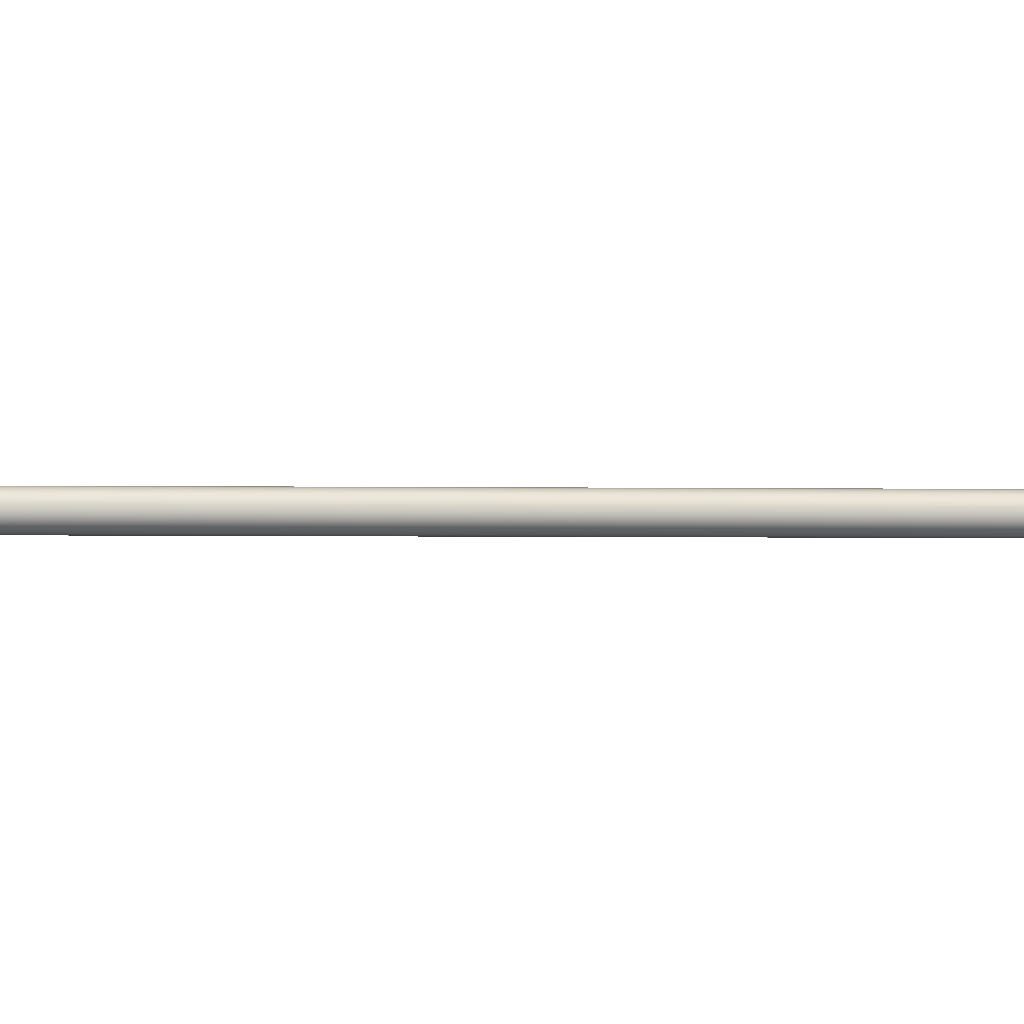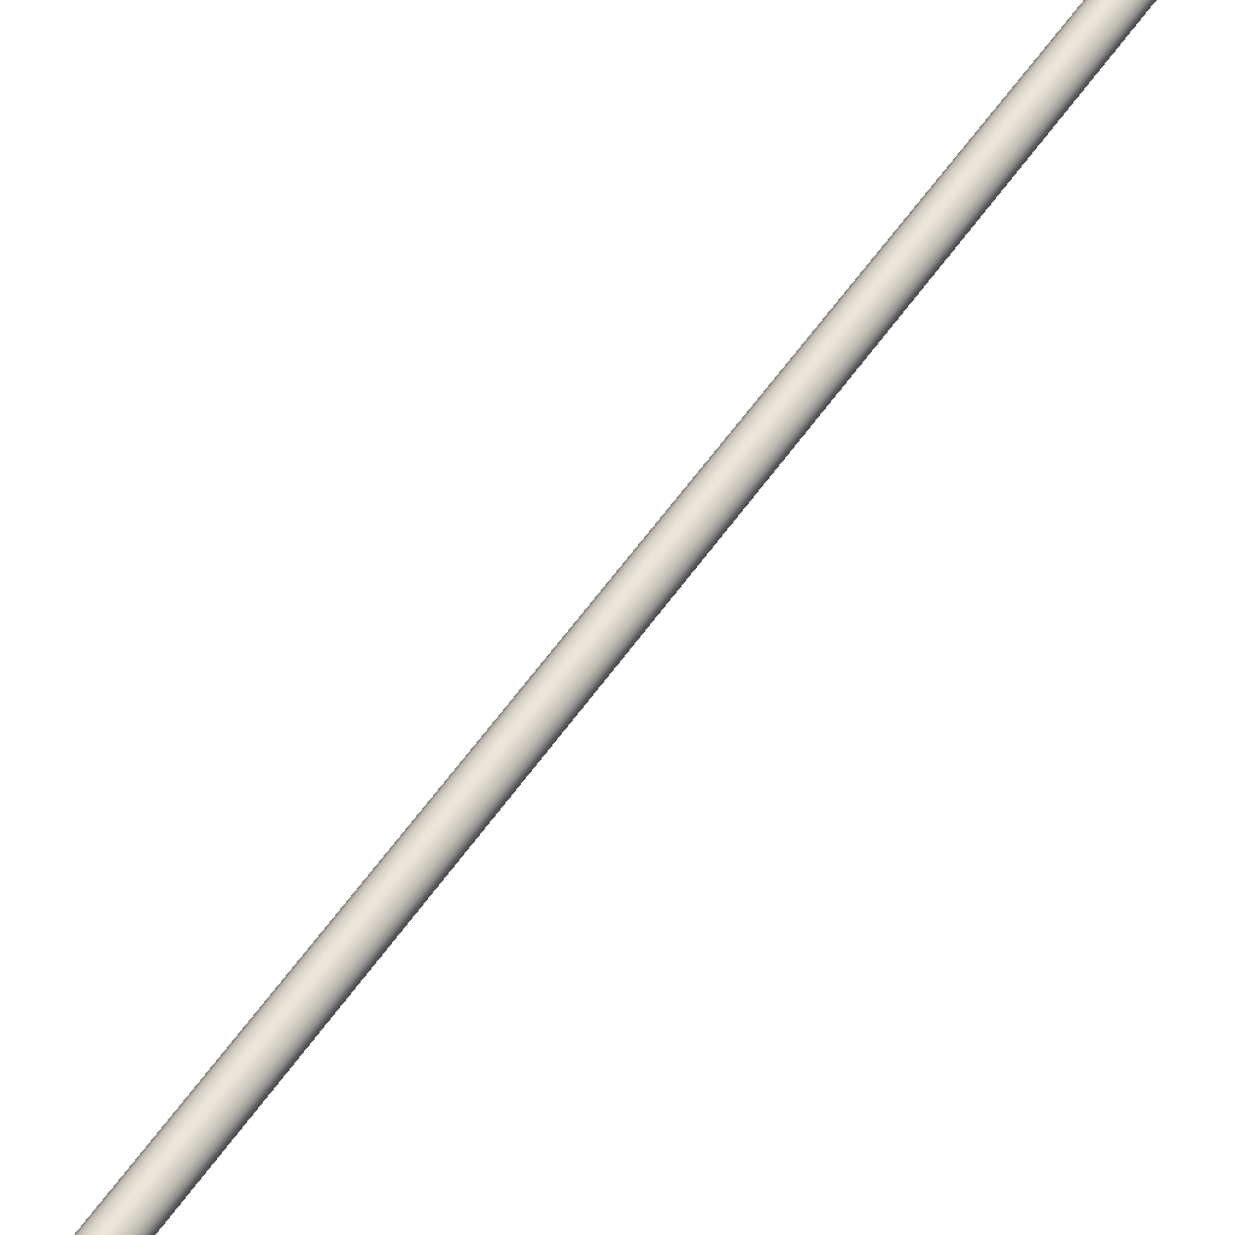
<metadata>
{"format":"obj","ext":"obj","renderer":"f3d","projection":"perspective","resolution":1024,"background":"white","views":[{"elev":-2.7,"azim":-93.8,"up":"+Z"},{"elev":55.3,"azim":-146.2,"up":"+Z"}]}
</metadata>
<code>
o Cylinder
v 0.4924 18.52 -1.189
v -6e-06 18.52 -1.287
v -6e-06 13.66 -1.937
v -6e-06 18.52 -1.937
v 0.7413 13.66 -1.79
v 0.7413 18.52 -1.79
v 1.37 13.66 -1.37
v 1.37 18.52 -1.37
v 1.79 13.66 -0.7413
v 1.79 18.52 -0.7413
v 1.937 13.66 1e-06
v 1.937 18.52 1e-06
v 1.79 13.66 0.7413
v 1.79 18.52 0.7413
v 1.37 13.66 1.37
v 1.37 18.52 1.37
v 0.7413 13.66 1.79
v 0.7413 18.52 1.79
v -5e-06 13.66 1.937
v -5e-06 18.52 1.937
v -0.7413 13.66 1.79
v -0.7413 18.52 1.79
v -1.37 13.66 1.37
v -1.37 18.52 1.37
v -1.79 13.66 0.7413
v -1.79 18.52 0.7413
v -1.937 13.66 1e-06
v -1.937 18.52 1e-06
v -1.79 13.66 -0.7413
v -1.79 18.52 -0.7413
v -1.37 13.66 -1.37
v -1.37 18.52 -1.37
v -0.7413 13.66 -1.79
v -0.7413 18.52 -1.79
v 0.9098 18.52 -0.9098
v 1.189 18.52 -0.4924
v 1.287 18.52 1e-06
v 1.189 18.52 0.4924
v 0.9098 18.52 0.9098
v 0.4924 18.52 1.189
v -5e-06 18.52 1.287
v -0.4924 18.52 1.189
v -0.9098 18.52 0.9098
v -1.189 18.52 0.4924
v -1.287 18.52 1e-06
v -1.189 18.52 -0.4924
v -0.9098 18.52 -0.9098
v -0.4924 18.52 -1.189
v 0.4924 148.2 -1.189
v -6e-06 148.2 -1.287
v 0.9098 148.2 -0.9098
v 1.189 148.2 -0.4924
v 1.287 148.2 1e-06
v 1.189 148.2 0.4924
v 0.9098 148.2 0.9098
v 0.4924 148.2 1.189
v -5e-06 148.2 1.287
v -0.4924 148.2 1.189
v -0.9098 148.2 0.9098
v -1.189 148.2 0.4924
v -1.287 148.2 1e-06
v -1.189 148.2 -0.4924
v -0.9098 148.2 -0.9098
v -0.4924 148.2 -1.189
v 0.6015 148.2 -1.452
v -6e-06 148.2 -1.572
v 1.111 148.2 -1.111
v 1.452 148.2 -0.6015
v 1.572 148.2 1e-06
v 1.452 148.2 0.6015
v 1.111 148.2 1.111
v 0.6015 148.2 1.452
v -5e-06 148.2 1.572
v -0.6015 148.2 1.452
v -1.111 148.2 1.111
v -1.452 148.2 0.6015
v -1.572 148.2 1e-06
v -1.452 148.2 -0.6015
v -1.111 148.2 -1.111
v -0.6015 148.2 -1.452
v 0.6015 162.3 -1.452
v -6e-06 162.3 -1.572
v 1.111 162.3 -1.111
v 1.452 162.3 -0.6015
v 1.572 162.3 1e-06
v 1.452 162.3 0.6015
v 1.111 162.3 1.111
v 0.6015 162.3 1.452
v -5e-06 162.3 1.572
v -0.6015 162.3 1.452
v -1.111 162.3 1.111
v -1.452 162.3 0.6015
v -1.572 162.3 1e-06
v -1.452 162.3 -0.6015
v -1.111 162.3 -1.111
v -0.6015 162.3 -1.452
v 0.4337 162.4 -1.047
v -6e-06 162.4 -1.133
v 0.8014 162.4 -0.8014
v 1.047 162.4 -0.4337
v 1.133 162.4 1e-06
v 1.047 162.4 0.4337
v 0.8014 162.4 0.8014
v 0.4337 162.4 1.047
v -5e-06 162.4 1.133
v -0.4337 162.4 1.047
v -0.8014 162.4 0.8014
v -1.047 162.4 0.4337
v -1.133 162.4 1e-06
v -1.047 162.4 -0.4337
v -0.8014 162.4 -0.8014
v -0.4337 162.4 -1.047
v -1.363 159.9 -0.5645
v -1.594 157.6 -0.6601
v -1.363 155.2 -0.5645
v -1.594 152.9 -0.6601
v -1.363 150.5 -0.5645
v -1.475 150.5 1e-06
v -1.725 152.9 1e-06
v -1.475 155.2 1e-06
v -1.725 157.6 1e-06
v -1.475 159.9 1e-06
v 0.5645 159.9 -1.363
v 0.6601 157.6 -1.594
v 0.5645 155.2 -1.363
v 0.6601 152.9 -1.594
v 0.5645 150.5 -1.363
v -6e-06 150.5 -1.475
v -6e-06 152.9 -1.725
v -6e-06 155.2 -1.475
v -6e-06 157.6 -1.725
v -6e-06 159.9 -1.475
v 1.363 159.9 0.5645
v 1.594 157.6 0.6601
v 1.363 155.2 0.5645
v 1.594 152.9 0.6601
v 1.363 150.5 0.5645
v 1.475 150.5 1e-06
v 1.725 152.9 1e-06
v 1.475 155.2 1e-06
v 1.725 157.6 1e-06
v 1.475 159.9 1e-06
v -0.5645 159.9 1.363
v -0.6601 157.6 1.594
v -0.5645 155.2 1.363
v -0.6601 152.9 1.594
v -0.5645 150.5 1.363
v -5e-06 150.5 1.475
v -5e-06 152.9 1.725
v -5e-06 155.2 1.475
v -5e-06 157.6 1.725
v -5e-06 159.9 1.475
v 0.5645 150.5 1.363
v 0.6601 152.9 1.594
v 0.5645 155.2 1.363
v 0.6601 157.6 1.594
v 0.5645 159.9 1.363
v -1.363 150.5 0.5645
v -1.594 152.9 0.6601
v -1.363 155.2 0.5645
v -1.594 157.6 0.6601
v -1.363 159.9 0.5645
v -0.5645 150.5 -1.363
v -0.6601 152.9 -1.594
v -0.5645 155.2 -1.363
v -0.6601 157.6 -1.594
v -0.5645 159.9 -1.363
v 1.363 150.5 -0.5645
v 1.594 152.9 -0.6601
v 1.363 155.2 -0.5645
v 1.594 157.6 -0.6601
v 1.363 159.9 -0.5645
v 1.043 150.5 -1.043
v 1.22 152.9 -1.22
v 1.043 155.2 -1.043
v 1.22 157.6 -1.22
v 1.043 159.9 -1.043
v 1.043 150.5 1.043
v 1.22 152.9 1.22
v 1.043 155.2 1.043
v 1.22 157.6 1.22
v 1.043 159.9 1.043
v -1.043 150.5 1.043
v -1.22 152.9 1.22
v -1.043 155.2 1.043
v -1.22 157.6 1.22
v -1.043 159.9 1.043
v -1.043 150.5 -1.043
v -1.22 152.9 -1.22
v -1.043 155.2 -1.043
v -1.22 157.6 -1.22
v -1.043 159.9 -1.043
v -1.189 147.7 -0.4924
v -1.287 147.7 1e-06
v -0.4924 147.7 1.189
v -5e-06 147.7 1.287
v 1.189 147.7 0.4924
v 1.287 147.7 1e-06
v 0.4924 147.7 -1.189
v -6e-06 147.7 -1.287
v -0.4924 147.7 -1.189
v -1.189 147.7 0.4924
v 0.4924 147.7 1.189
v 1.189 147.7 -0.4924
v -0.9098 147.7 -0.9098
v -0.9098 147.7 0.9098
v 0.9098 147.7 0.9098
v 0.9098 147.7 -0.9098
v -1.189 18.67 -0.4924
v -0.4924 18.67 1.189
v 1.189 18.67 0.4924
v 0.4924 18.67 -1.189
v -1.287 18.67 1e-06
v -5e-06 18.67 1.287
v 1.287 18.67 1e-06
v -6e-06 18.67 -1.287
v -0.4924 18.67 -1.189
v -1.189 18.67 0.4924
v 0.4924 18.67 1.189
v 1.189 18.67 -0.4924
v -0.9098 18.67 -0.9098
v -0.9098 18.67 0.9098
v 0.9098 18.67 0.9098
v 0.9098 18.67 -0.9098
v -6e-06 13.71 -1.937
v 0.7413 13.71 -1.79
v 1.37 13.71 -1.37
v 1.79 13.71 -0.7413
v 1.937 13.71 1e-06
v 1.79 13.71 0.7413
v 1.37 13.71 1.37
v 0.7413 13.71 1.79
v -5e-06 13.71 1.937
v -0.7413 13.71 1.79
v -1.37 13.71 1.37
v -1.79 13.71 0.7413
v -1.937 13.71 1e-06
v -1.79 13.71 -0.7413
v -1.37 13.71 -1.37
v -0.7413 13.71 -1.79
v -6e-06 18.42 -1.937
v 0.7413 18.42 -1.79
v 1.37 18.42 -1.37
v 1.79 18.42 -0.7413
v 1.937 18.42 1e-06
v 1.79 18.42 0.7413
v 1.37 18.42 1.37
v 0.7413 18.42 1.79
v -5e-06 18.42 1.937
v -0.7413 18.42 1.79
v -1.37 18.42 1.37
v -1.79 18.42 0.7413
v -1.937 18.42 1e-06
v -1.79 18.42 -0.7413
v -1.37 18.42 -1.37
v -0.7413 18.42 -1.79
v -1.45 148.2 -0.6004
v 0.6004 148.2 -1.45
v 1.45 148.2 0.6004
v -0.6004 148.2 1.45
v -1.569 148.2 1e-06
v -6e-06 148.2 -1.569
v 1.569 148.2 1e-06
v -5e-06 148.2 1.569
v 0.6004 148.2 1.45
v -1.45 148.2 0.6004
v -0.6004 148.2 -1.45
v 1.45 148.2 -0.6004
v 1.109 148.2 -1.109
v 1.109 148.2 1.109
v -1.109 148.2 1.109
v -1.109 148.2 -1.109
v -1.568 162.2 1e-06
v -6e-06 162.2 -1.568
v 1.568 162.2 1e-06
v -5e-06 162.2 1.568
v 0.5999 162.2 1.448
v -1.448 162.2 0.5999
v -0.5999 162.2 -1.448
v 1.448 162.2 -0.5999
v 1.108 162.2 -1.108
v 1.108 162.2 1.108
v -1.108 162.2 1.108
v -1.108 162.2 -1.108
v -1.448 162.2 -0.5999
v 0.5999 162.2 -1.448
v 1.448 162.2 0.5999
v -0.5999 162.2 1.448
f 205 193 62 63
f 14 12 37 38
f 241 4 6 242
f 206 195 58 59
f 28 26 44 45
f 242 6 8 243
f 203 207 55 56
f 20 18 40 41
f 243 8 10 244
f 202 206 59 60
f 12 10 36 37
f 244 10 12 245
f 201 205 63 64
f 6 4 2 1
f 245 12 14 246
f 198 204 52 53
f 34 32 47 48
f 246 14 16 247
f 196 203 56 57
f 26 24 43 44
f 247 16 18 248
f 194 202 60 61
f 18 16 39 40
f 248 18 20 249
f 200 201 64 50
f 10 8 35 36
f 249 20 22 250
f 199 200 50 49
f 4 34 48 2
f 250 22 24 251
f 197 198 53 54
f 32 30 46 47
f 251 24 26 252
f 195 196 57 58
f 24 22 42 43
f 252 26 28 253
f 49 50 66 65
f 16 14 38 39
f 253 28 30 254
f 30 28 45 46
f 193 194 61 62
f 254 30 32 255
f 8 6 1 35
f 256 34 4 241
f 255 32 34 256
f 204 208 51 52
f 22 20 41 42
f 3 5 7 9 11 13 15 17 19 21 23 25 27 29 31 33
f 207 197 54 55
f 208 199 49 51
f 285 273 93 94
f 54 53 69 70
f 58 57 73 74
f 62 61 77 78
f 50 64 80 66
f 53 52 68 69
f 57 56 72 73
f 61 60 76 77
f 60 59 75 76
f 64 63 79 80
f 52 51 67 68
f 56 55 71 72
f 55 54 70 71
f 59 58 74 75
f 63 62 78 79
f 51 49 65 67
f 86 85 101 102
f 286 274 82 81
f 287 275 85 86
f 288 276 89 90
f 276 277 88 89
f 273 278 92 93
f 274 279 96 82
f 275 280 84 85
f 280 281 83 84
f 277 282 87 88
f 278 283 91 92
f 279 284 95 96
f 281 286 81 83
f 282 287 86 87
f 283 288 90 91
f 284 285 94 95
f 97 98 112 111 110 109 108 107 106 105 104 103 102 101 100 99
f 90 89 105 106
f 94 93 109 110
f 81 82 98 97
f 85 84 100 101
f 89 88 104 105
f 93 92 108 109
f 82 96 112 98
f 96 95 111 112
f 84 83 99 100
f 88 87 103 104
f 92 91 107 108
f 91 90 106 107
f 95 94 110 111
f 83 81 97 99
f 87 86 102 103
f 257 261 118 117
f 117 118 119 116
f 116 119 120 115
f 115 120 121 114
f 114 121 122 113
f 258 262 128 127
f 127 128 129 126
f 126 129 130 125
f 125 130 131 124
f 124 131 132 123
f 259 263 138 137
f 137 138 139 136
f 136 139 140 135
f 135 140 141 134
f 134 141 142 133
f 260 264 148 147
f 147 148 149 146
f 146 149 150 145
f 145 150 151 144
f 144 151 152 143
f 264 265 153 148
f 148 153 154 149
f 149 154 155 150
f 150 155 156 151
f 151 156 157 152
f 261 266 158 118
f 118 158 159 119
f 119 159 160 120
f 120 160 161 121
f 121 161 162 122
f 262 267 163 128
f 128 163 164 129
f 129 164 165 130
f 130 165 166 131
f 131 166 167 132
f 263 268 168 138
f 138 168 169 139
f 139 169 170 140
f 140 170 171 141
f 141 171 172 142
f 268 269 173 168
f 168 173 174 169
f 169 174 175 170
f 170 175 176 171
f 171 176 177 172
f 265 270 178 153
f 153 178 179 154
f 154 179 180 155
f 155 180 181 156
f 156 181 182 157
f 266 271 183 158
f 158 183 184 159
f 159 184 185 160
f 160 185 186 161
f 161 186 187 162
f 267 272 188 163
f 163 188 189 164
f 164 189 190 165
f 165 190 191 166
f 166 191 192 167
f 269 258 127 173
f 173 127 126 174
f 174 126 125 175
f 175 125 124 176
f 176 124 123 177
f 270 259 137 178
f 178 137 136 179
f 179 136 135 180
f 180 135 134 181
f 181 134 133 182
f 271 260 147 183
f 183 147 146 184
f 184 146 145 185
f 185 145 144 186
f 186 144 143 187
f 272 257 117 188
f 188 117 116 189
f 189 116 115 190
f 190 115 114 191
f 191 114 113 192
f 221 209 193 205
f 222 210 195 206
f 219 223 207 203
f 218 222 206 202
f 217 221 205 201
f 215 220 204 198
f 214 219 203 196
f 213 218 202 194
f 216 217 201 200
f 212 216 200 199
f 211 215 198 197
f 210 214 196 195
f 209 213 194 193
f 220 224 208 204
f 223 211 197 207
f 224 212 199 208
f 47 46 209 221
f 43 42 210 222
f 40 39 223 219
f 44 43 222 218
f 48 47 221 217
f 37 36 220 215
f 41 40 219 214
f 45 44 218 213
f 2 48 217 216
f 1 2 216 212
f 38 37 215 211
f 42 41 214 210
f 46 45 213 209
f 36 35 224 220
f 39 38 211 223
f 35 1 212 224
f 3 225 226 5
f 5 226 227 7
f 7 227 228 9
f 9 228 229 11
f 11 229 230 13
f 13 230 231 15
f 15 231 232 17
f 17 232 233 19
f 19 233 234 21
f 21 234 235 23
f 23 235 236 25
f 25 236 237 27
f 27 237 238 29
f 29 238 239 31
f 33 240 225 3
f 31 239 240 33
f 225 241 242 226
f 226 242 243 227
f 227 243 244 228
f 228 244 245 229
f 229 245 246 230
f 230 246 247 231
f 231 247 248 232
f 232 248 249 233
f 233 249 250 234
f 234 250 251 235
f 235 251 252 236
f 236 252 253 237
f 237 253 254 238
f 238 254 255 239
f 240 256 241 225
f 239 255 256 240
f 78 77 261 257
f 65 66 262 258
f 70 69 263 259
f 74 73 264 260
f 73 72 265 264
f 77 76 266 261
f 66 80 267 262
f 69 68 268 263
f 68 67 269 268
f 72 71 270 265
f 76 75 271 266
f 80 79 272 267
f 67 65 258 269
f 71 70 259 270
f 75 74 260 271
f 79 78 257 272
f 113 122 273 285
f 123 132 274 286
f 133 142 275 287
f 143 152 276 288
f 152 157 277 276
f 122 162 278 273
f 132 167 279 274
f 142 172 280 275
f 172 177 281 280
f 157 182 282 277
f 162 187 283 278
f 167 192 284 279
f 177 123 286 281
f 182 133 287 282
f 187 143 288 283
f 192 113 285 284
o Cube.001
v -3e-06 11.75 -2.28
v -15.32 11.75 1.243
v -15.32 11.75 -1.243
v -7.545 11.75 -0
v -2e-06 11.75 2.28
v -15.32 11.75 -1e-06
v -3.953 11.75 -2.496
v -10.49 11.75 -3.415
v -13.08 11.75 -2.932
v -3.953 11.75 2.496
v -10.49 11.75 3.415
v -13.08 11.75 2.932
v -3.953 11.75 -0
v -10.49 11.75 -1e-06
v -13.08 11.75 -1e-06
v -7.545 11.75 3.299
v 13.08 11.75 2.932
v 10.49 11.75 3.415
v -2e-06 11.75 -0
v -7.545 11.75 -3.299
v 3.953 11.75 2.496
v 13.08 11.75 -2.932
v 10.49 11.75 -3.415
v 3.953 11.75 -2.496
v 15.32 11.75 -1e-06
v 7.545 11.75 -0
v 15.32 11.75 -1.243
v 15.32 11.75 1.243
v 3.953 11.75 -0
v 10.49 11.75 -1e-06
v 13.08 11.75 -1e-06
v 7.545 11.75 3.299
v 7.545 11.75 -3.299
v -4e-06 2.446 -2.722
v -18.28 2.446 1.483
v -18.28 2.446 -1.483
v -9.005 2.446 -0
v -2e-06 2.446 2.722
v -18.28 2.446 -1e-06
v -4.719 2.446 -2.979
v -12.51 2.446 -4.076
v -15.62 2.446 -3.5
v -4.719 2.446 2.979
v -12.51 2.446 4.076
v -15.62 2.446 3.5
v -4.719 2.446 -0
v -12.51 2.446 -1e-06
v -15.62 2.446 -1e-06
v -9.005 2.446 3.938
v 15.62 2.446 3.5
v 12.51 2.446 4.076
v -2e-06 2.446 -0
v -9.005 2.446 -3.938
v 4.719 2.446 2.979
v 15.62 2.446 -3.5
v 12.51 2.446 -4.076
v 4.719 2.446 -2.979
v 18.28 2.446 -1e-06
v 9.005 2.446 -0
v 18.28 2.446 -1.483
v 18.28 2.446 1.483
v 4.719 2.446 -0
v 12.51 2.446 -1e-06
v 15.62 2.446 -1e-06
v 9.005 2.446 3.938
v 9.005 2.446 -3.938
f 303 294 290 300
f 312 317 314 321
f 297 291 294 303
f 311 318 319 310
f 321 314 318 311
f 317 309 320 314
f 292 302 299 304
f 302 303 300 299
f 308 296 302 292
f 296 297 303 302
f 295 308 292 301
f 318 306 305 319
f 314 320 306 318
f 301 292 304 298
f 310 319 313 315
f 307 301 298 293
f 289 295 301 307
f 319 305 316 313
f 307 293 309 317
f 289 307 317 312
f 336 333 323 327
f 345 354 347 350
f 330 336 327 324
f 344 343 352 351
f 354 344 351 347
f 350 347 353 342
f 325 337 332 335
f 335 332 333 336
f 341 325 335 329
f 329 335 336 330
f 328 334 325 341
f 351 352 338 339
f 347 351 339 353
f 334 331 337 325
f 343 348 346 352
f 340 326 331 334
f 322 340 334 328
f 352 346 349 338
f 340 350 342 326
f 322 345 350 340
f 289 312 345 322
f 310 315 348 343
f 297 296 329 330
f 305 306 339 338
f 294 291 324 327
f 306 320 353 339
f 295 289 322 328
f 313 316 349 346
f 293 298 331 326
f 320 309 342 353
f 304 299 332 337
f 321 311 344 354
f 291 297 330 324
f 298 304 337 331
f 311 310 343 344
f 296 308 341 329
f 309 293 326 342
f 316 305 338 349
f 315 313 346 348
f 290 294 327 323
f 300 290 323 333
f 299 300 333 332
f 312 321 354 345
f 308 295 328 341
o Cube
v -7.875 13.66 0
v -3e-06 11.72 -2.713
v -15.99 11.72 1.478
v -15.99 11.72 -1.478
v 4.127 13.66 2.969
v 13.66 13.66 -3.488
v -15.99 13.66 1.478
v -15.99 13.66 -1.478
v -7.875 11.72 -1e-06
v -2e-06 11.72 2.713
v -7.875 13.66 3.925
v -9e-06 13.66 2.713
v 10.95 13.66 -4.062
v -15.99 11.72 -1e-06
v 4.127 13.66 -2.969
v -15.99 13.66 -1e-06
v -7.875 13.66 -3.925
v -3e-06 13.66 1e-06
v -4.127 11.72 -2.969
v -10.95 11.72 -4.062
v -13.66 11.72 -3.488
v -4.127 11.72 2.969
v -10.95 11.72 4.062
v -13.66 11.72 3.488
v -4.127 13.66 -2.969
v -10.95 13.66 -4.062
v -13.66 13.66 -3.488
v -4.127 13.66 2.969
v -10.95 13.66 4.062
v -13.66 13.66 3.488
v -4.127 11.72 -0
v -10.95 11.72 -1e-06
v -13.66 11.72 -1e-06
v -13.66 13.66 -0
v -10.95 13.66 0
v -4.127 13.66 0
v -5e-06 13.66 -2.713
v -7.875 11.72 3.925
v 13.66 11.72 3.488
v 10.95 11.72 4.062
v -2e-06 11.72 -0
v -7.875 11.72 -3.925
v 4.127 11.72 2.969
v 13.66 11.72 -3.488
v 10.95 11.72 -4.062
v 4.127 11.72 -2.969
v 7.875 13.66 -3.925
v 15.99 13.66 -1e-06
v 15.99 11.72 -1e-06
v 7.875 13.66 3.925
v 7.875 11.72 -1e-06
v 15.99 13.66 -1.478
v 15.99 13.66 1.478
v 15.99 11.72 -1.478
v 15.99 11.72 1.478
v 7.875 13.66 0
v 10.95 13.66 4.062
v 13.66 13.66 3.488
v 4.127 11.72 -0
v 10.95 11.72 -1e-06
v 13.66 11.72 -1e-06
v 13.66 13.66 -0
v 10.95 13.66 0
v 4.127 13.66 0
v 7.875 11.72 3.925
v 7.875 11.72 -3.925
v 4.127 13.54 -2.969
v -5e-06 13.54 -2.713
v 13.66 13.54 -3.488
v -15.99 13.54 1.478
v -15.99 13.54 -1.478
v 10.95 13.54 -4.062
v 13.66 13.54 3.488
v 10.95 13.54 4.062
v 4.127 13.54 2.969
v -8e-06 13.54 2.713
v -7.875 13.54 -3.925
v -7.875 13.54 3.925
v -15.99 13.54 -1e-06
v -4.127 13.54 2.969
v -10.95 13.54 4.062
v -13.66 13.54 3.488
v -4.127 13.54 -2.969
v -10.95 13.54 -4.062
v -13.66 13.54 -3.488
v 15.99 13.54 -1e-06
v 7.875 13.54 3.925
v 7.875 13.54 -3.925
v 15.99 13.54 -1.478
v 15.99 13.54 1.478
v 13.66 11.79 3.488
v 10.95 11.79 4.062
v 4.127 11.79 2.969
v -2e-06 11.79 2.713
v -7.875 11.79 3.925
v -15.99 11.79 -1e-06
v -4.127 11.79 2.969
v -10.95 11.79 4.062
v -13.66 11.79 3.488
v 15.99 11.79 -1e-06
v 7.875 11.79 3.925
v 4.127 11.79 -2.969
v -4e-06 11.79 -2.713
v 13.66 11.79 -3.488
v -15.99 11.79 1.478
v -15.99 11.79 -1.478
v 10.95 11.79 -4.062
v -7.875 11.79 -3.925
v -4.127 11.79 -2.969
v -10.95 11.79 -4.062
v -13.66 11.79 -3.488
v 7.875 11.79 -3.925
v 15.99 11.79 -1.478
v 15.99 11.79 1.478
f 387 378 357 368
f 388 370 361 384
f 367 417 416 360
f 401 410 417 367
f 400 420 405 413
f 375 387 368 358
f 381 362 370 388
f 399 398 415 414
f 420 399 414 405
f 369 418 410 401
f 413 405 419 397
f 363 392 377 386
f 386 377 378 387
f 372 390 382 366
f 355 389 383 365
f 389 388 384 383
f 418 359 404 410
f 379 371 355 390
f 396 363 386 374
f 374 386 387 375
f 373 385 363 396
f 371 380 389 355
f 380 381 388 389
f 390 355 365 382
f 417 411 412 416
f 410 404 411 417
f 414 415 393 394
f 405 414 394 419
f 360 416 402 406
f 385 376 392 363
f 398 408 403 415
f 395 364 376 385
f 356 395 385 373
f 391 379 390 372
f 416 412 407 402
f 415 403 409 393
f 372 366 359 418
f 395 413 397 364
f 356 400 413 395
f 391 372 418 369
f 429 441 404 359
f 436 384 361 424
f 433 370 362 425
f 465 375 358 460
f 456 466 420 400
f 424 361 370 433
f 430 366 382 434
f 432 365 383 435
f 435 383 384 436
f 462 396 374 464
f 464 374 375 465
f 463 373 396 462
f 461 458 398 399
f 466 461 399 420
f 434 382 365 432
f 428 427 412 411
f 441 428 411 404
f 444 440 402 407
f 458 467 408 398
f 457 356 373 463
f 440 443 406 402
f 427 444 407 412
f 430 429 359 366
f 457 456 400 356
f 447 455 441 429
f 453 436 424 459
f 450 433 425 460
f 381 439 425 362
f 369 401 442 421
f 459 424 433 450
f 448 430 434 451
f 449 432 435 452
f 452 435 436 453
f 371 431 438 380
f 380 438 439 381
f 379 437 431 371
f 367 360 423 426
f 401 367 426 442
f 451 434 432 449
f 446 445 427 428
f 455 446 428 441
f 468 454 440 444
f 360 406 443 423
f 391 422 437 379
f 454 467 443 440
f 445 468 444 427
f 448 447 429 430
f 391 369 421 422
f 439 465 460 425
f 421 442 466 456
f 431 462 464 438
f 438 464 465 439
f 437 463 462 431
f 426 423 458 461
f 442 426 461 466
f 423 443 467 458
f 422 457 463 437
f 422 421 456 457
f 397 419 455 447
f 378 453 459 357
f 368 450 460 358
f 357 459 450 368
f 364 448 451 376
f 392 449 452 377
f 377 452 453 378
f 376 451 449 392
f 394 393 445 446
f 419 394 446 455
f 409 403 454 468
f 403 408 467 454
f 393 409 468 445
f 364 397 447 448

</code>
